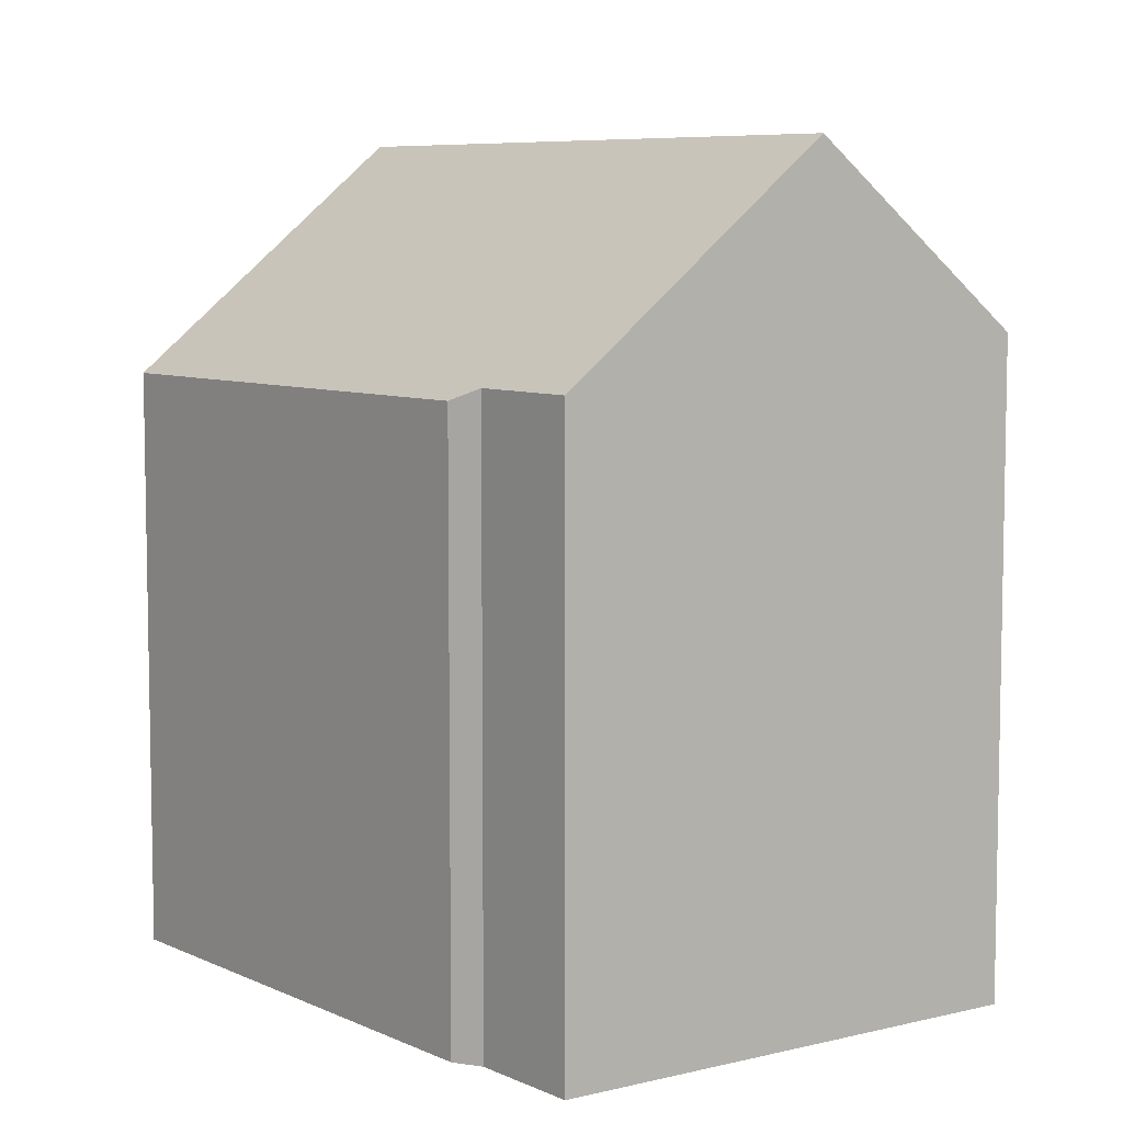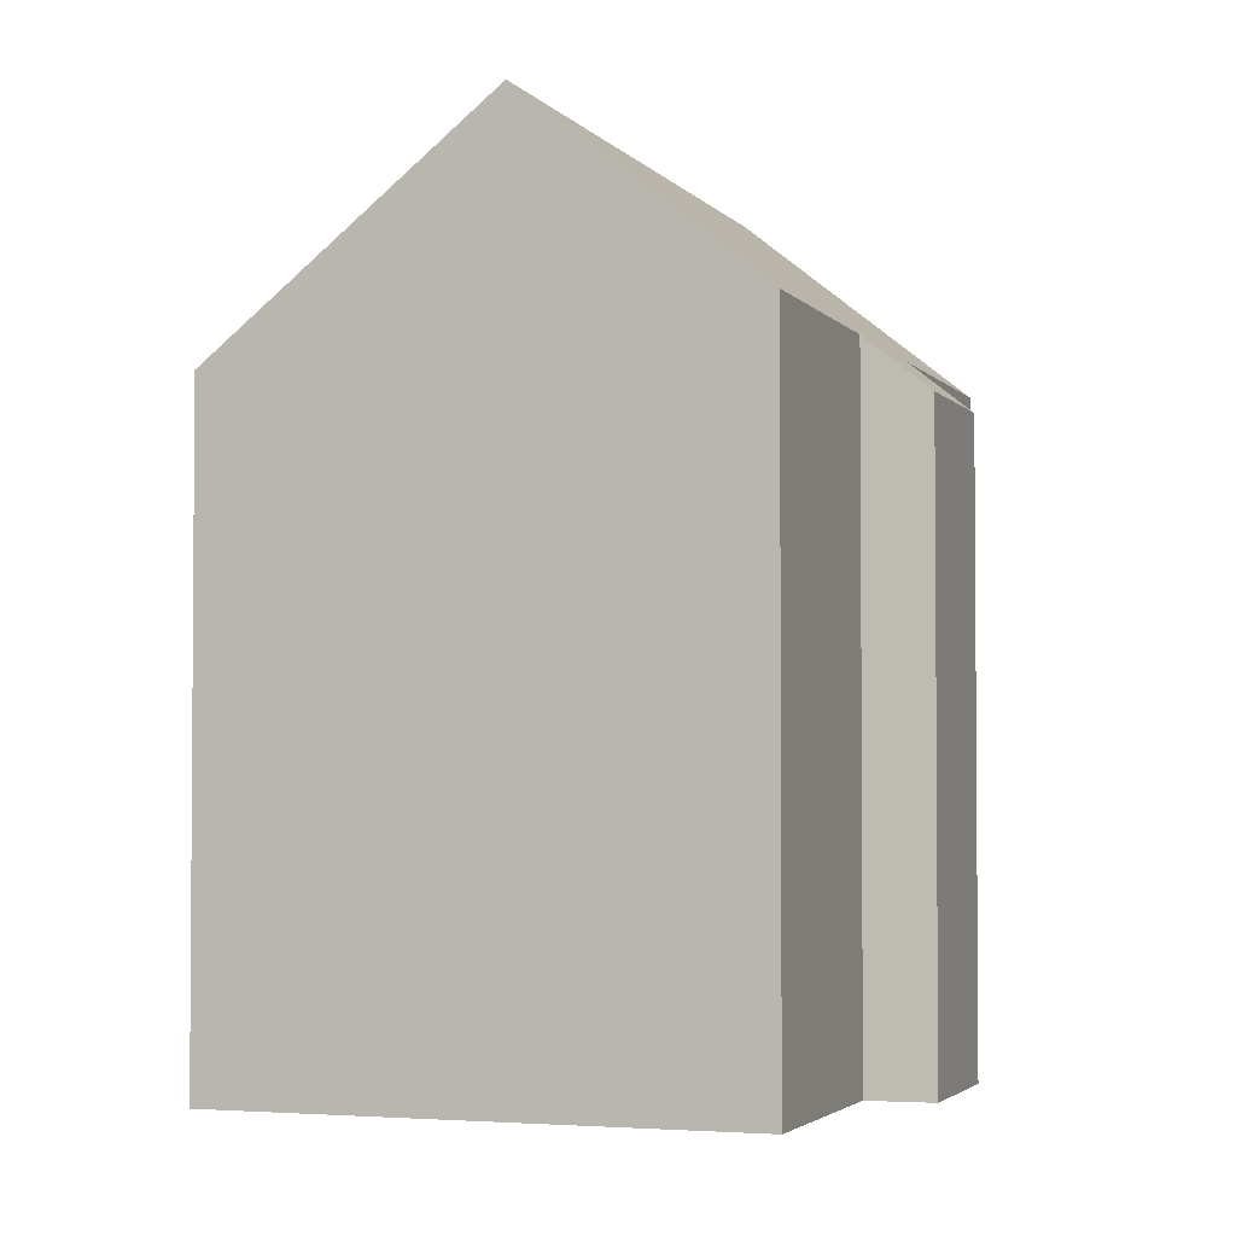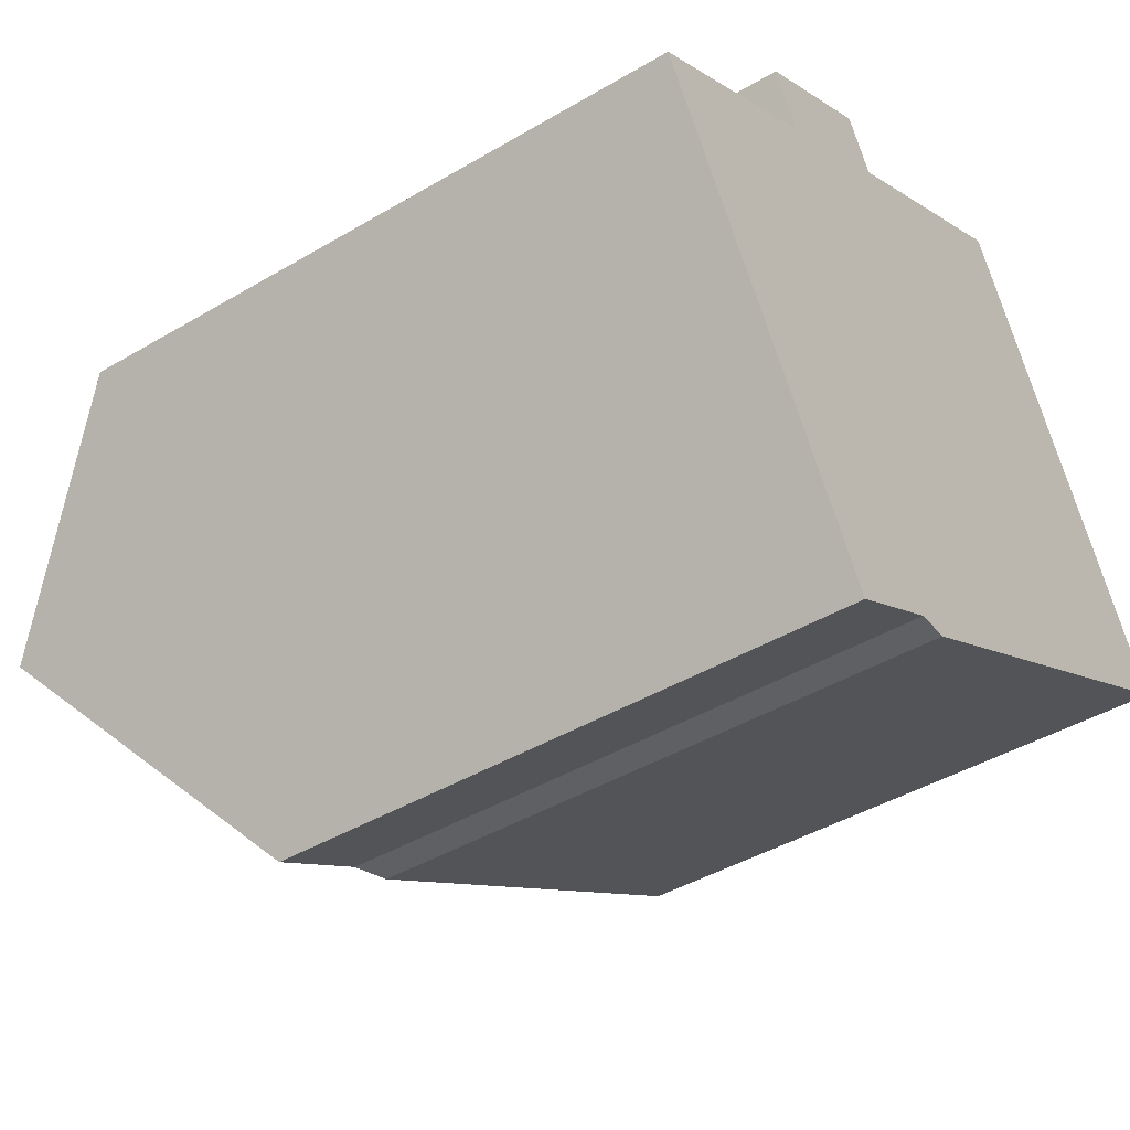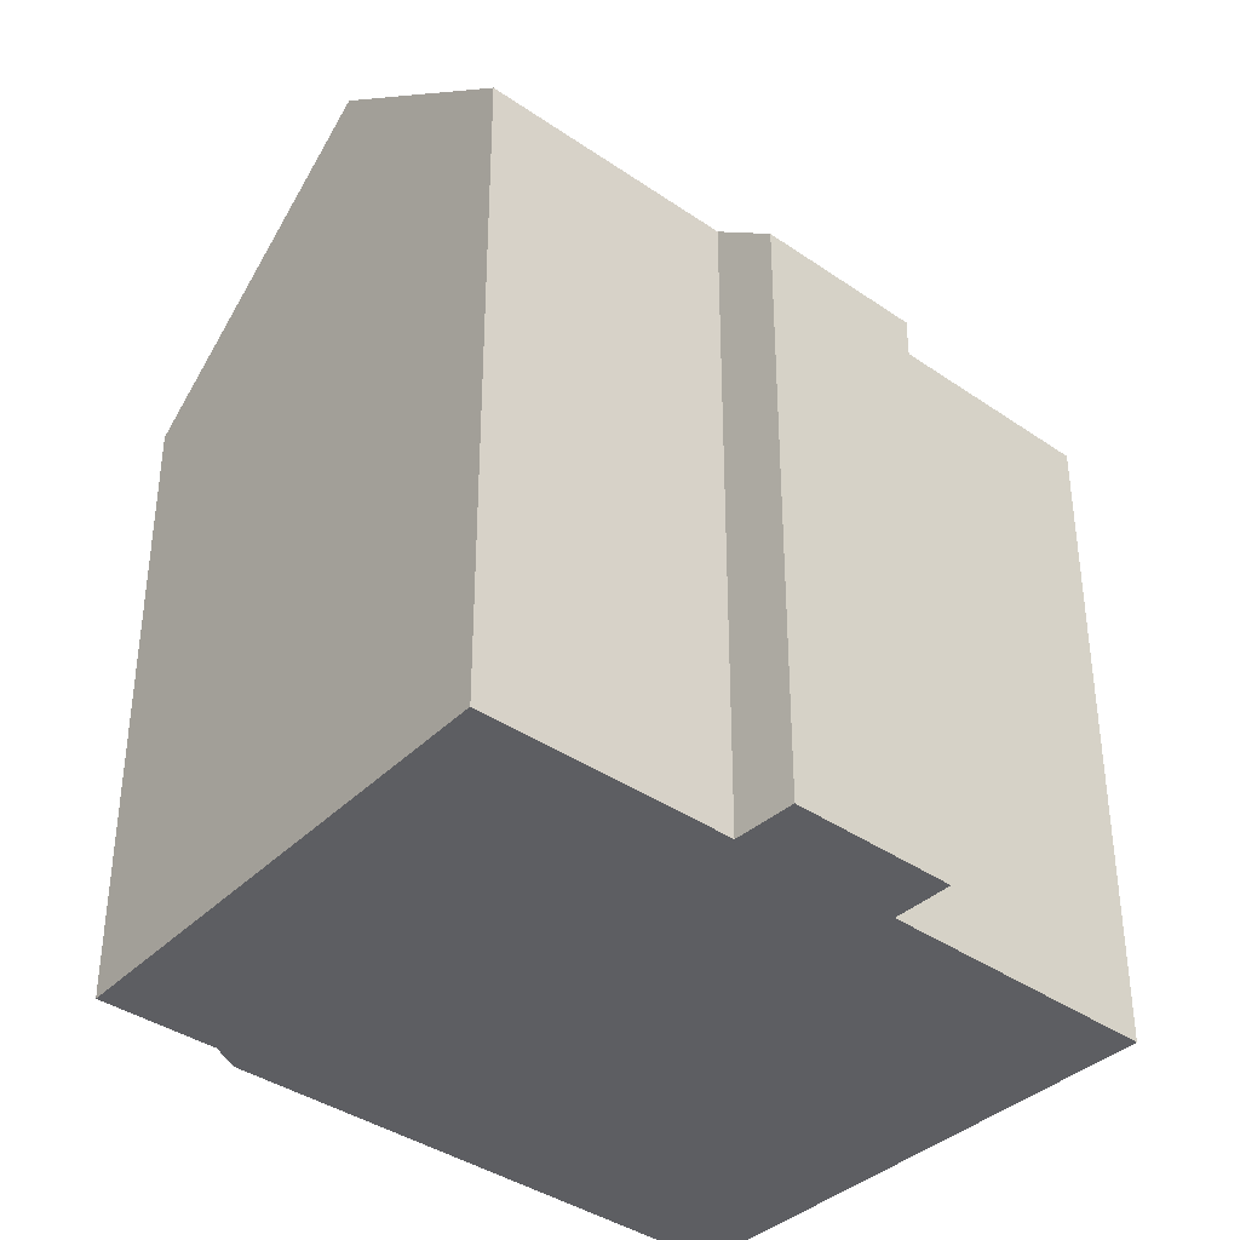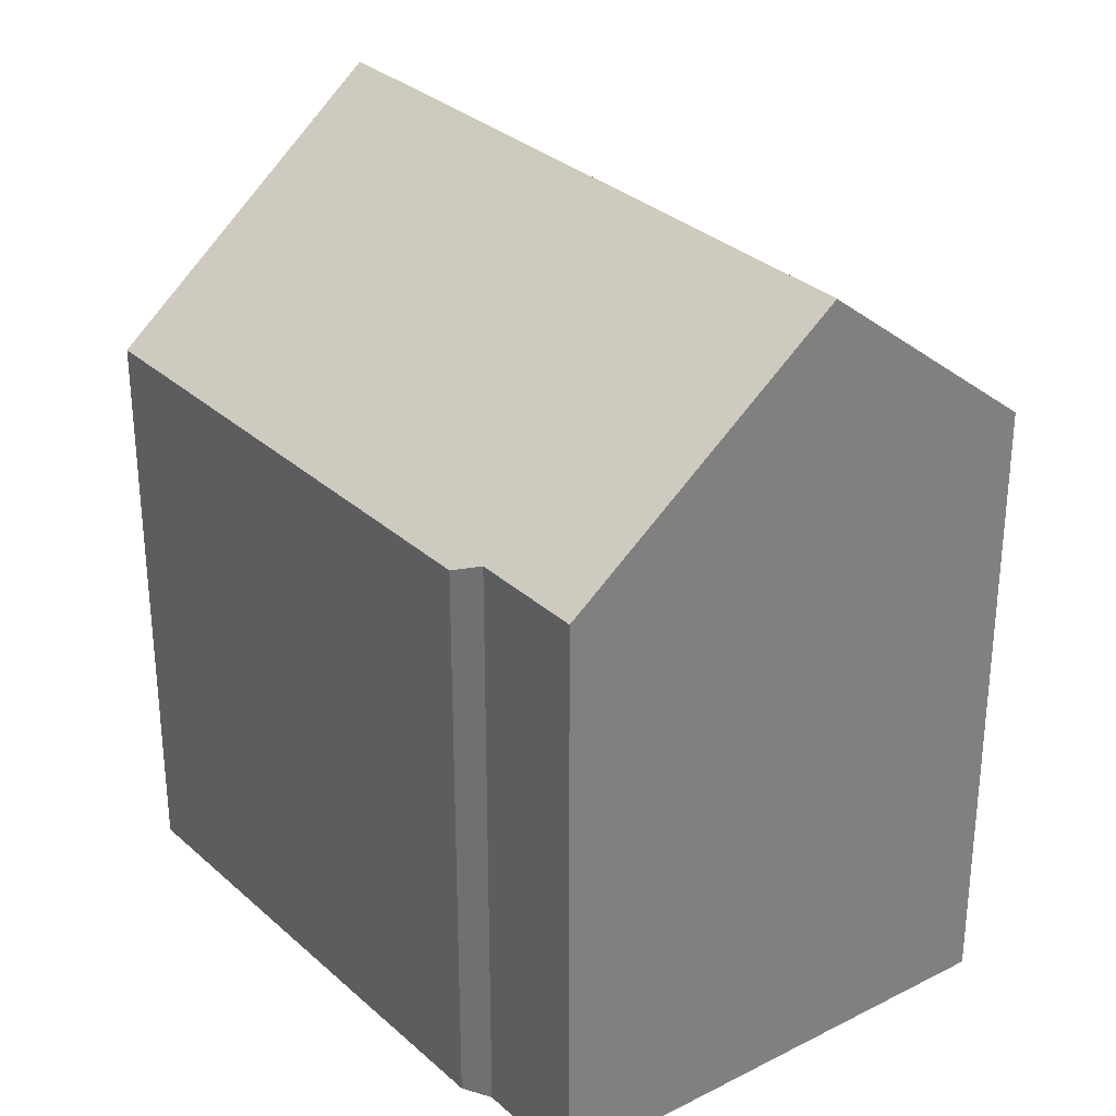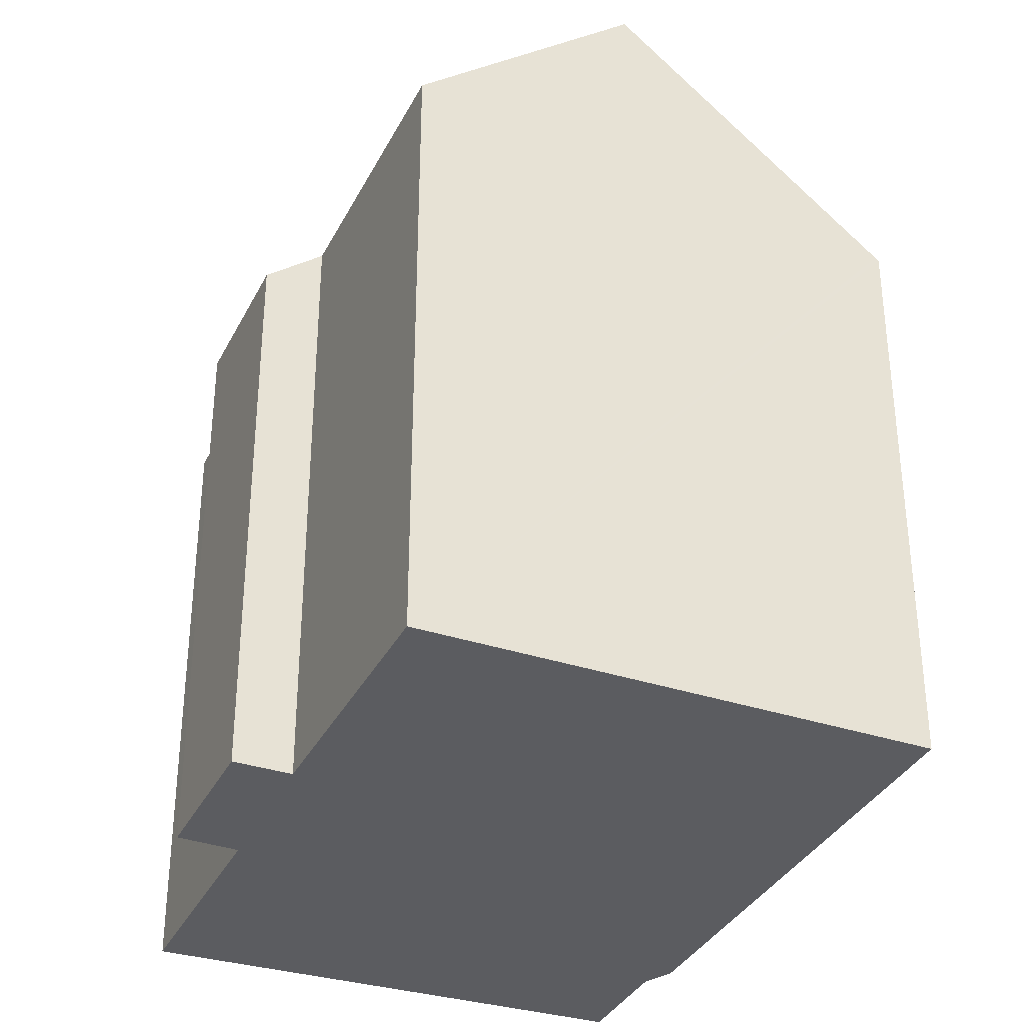
<metadata>
{"format":"obj","ext":"obj","renderer":"f3d","projection":"perspective","resolution":1024,"background":"white","views":[{"elev":7.2,"azim":-156.9,"up":"+Y"},{"elev":-2.9,"azim":-101.0,"up":"+Y"},{"elev":-43.1,"azim":-54.9,"up":"+Z"},{"elev":-38.3,"azim":-70.5,"up":"+Y"},{"elev":31.3,"azim":-157.8,"up":"+Y"},{"elev":-35.0,"azim":36.9,"up":"+Y"}]}
</metadata>
<code>
v  6.665 15.9 -10.79
v  9.53 15.62 -9.604
v  6.857 15.61 -11.1
v  3.091 21.29 -5.005
v  10.36 15.3 -9.589
v  22.44 15.3 -2.843
v  22.39 15.37 -2.763
v  22.06 15.91 -2.176
v  18.75 21.29 3.75
v  8.651 15.3 6.757
v  9.418 16.55 5.392
v  4.919 15.3 4.674
v  1.27 18.54 -2.056
v  0 16.63 1.018e-15
v  0.09 16.63 0.051
v  5.689 16.6 3.223
v  15.84 16.57 8.945
v  5.689 -1.974e-16 3.223
v  4.919 -2.862e-16 4.674
v  6.857 6.799e-16 -11.1
v  0 0 0
v  6.665 6.609e-16 -10.79
v  3.091 3.065e-16 -5.005
v  1.27 1.259e-16 -2.056
v  0.09 -3.123e-18 0.051
v  8.651 -4.137e-16 6.757
v  15.84 -5.477e-16 8.945
v  9.418 -3.302e-16 5.392
v  22.44 1.741e-16 -2.843
v  18.75 -2.296e-16 3.75
v  22.06 1.332e-16 -2.176
v  22.39 1.692e-16 -2.763
v  10.36 5.872e-16 -9.589
v  9.53 5.881e-16 -9.604
g defaultobject
f 1 2 3
f 2 1 4
f 2 4 5
f 5 4 6
f 6 4 7
f 7 4 8
f 8 4 9
f 10 11 12
f 13 9 4
f 9 13 14
f 9 14 15
f 9 15 16
f 9 16 12
f 9 12 11
f 9 11 17
f 18 12 16
f 12 18 19
f 1 13 4
f 13 1 3
f 13 3 20
f 13 20 14
f 14 20 21
f 21 20 22
f 21 22 23
f 21 23 24
f 21 15 14
f 15 21 16
f 16 21 18
f 18 21 25
f 12 26 10
f 26 12 19
f 11 27 17
f 27 11 28
f 10 28 11
f 28 10 26
f 17 8 9
f 8 17 27
f 8 27 7
f 7 27 6
f 6 27 29
f 29 27 30
f 29 30 31
f 29 31 32
f 6 33 5
f 33 6 29
f 5 34 2
f 34 5 33
f 34 3 2
f 3 34 20
f 34 22 20
f 22 34 23
f 23 34 33
f 23 33 29
f 23 29 24
f 24 29 21
f 21 29 25
f 25 29 18
f 18 29 32
f 18 32 31
f 18 31 19
f 19 31 30
f 19 30 28
f 28 30 27
f 26 19 28

</code>
